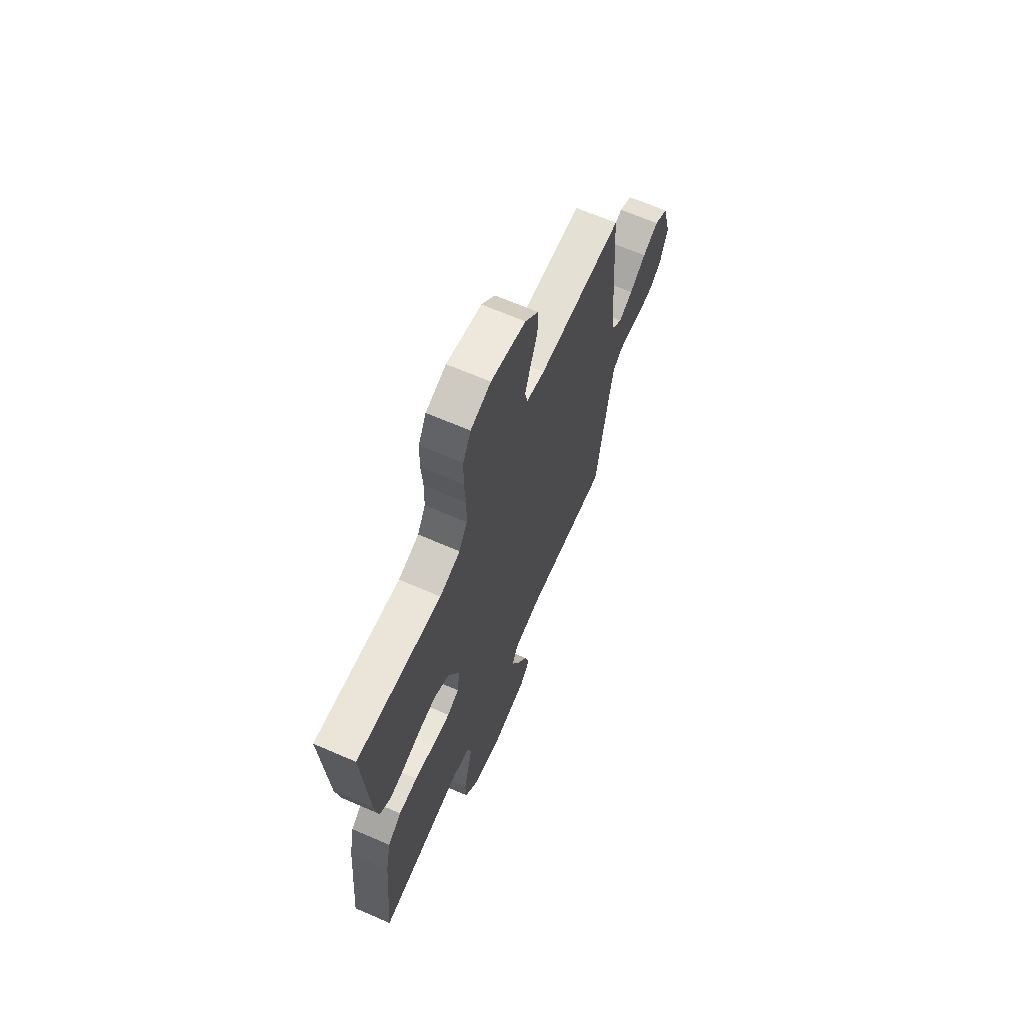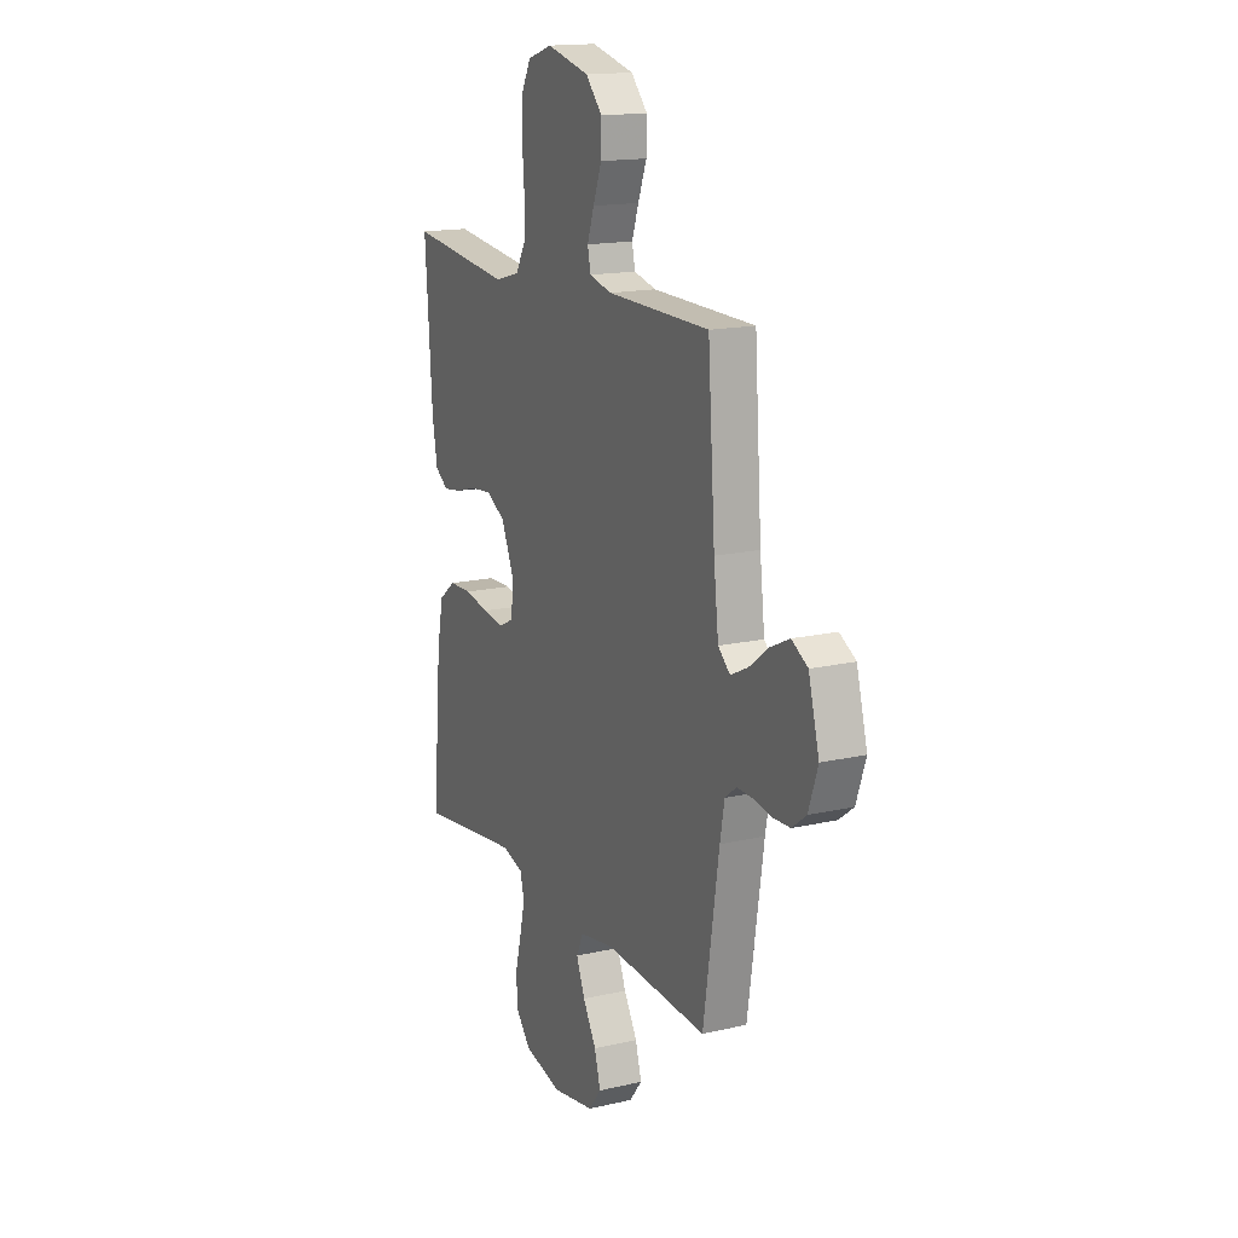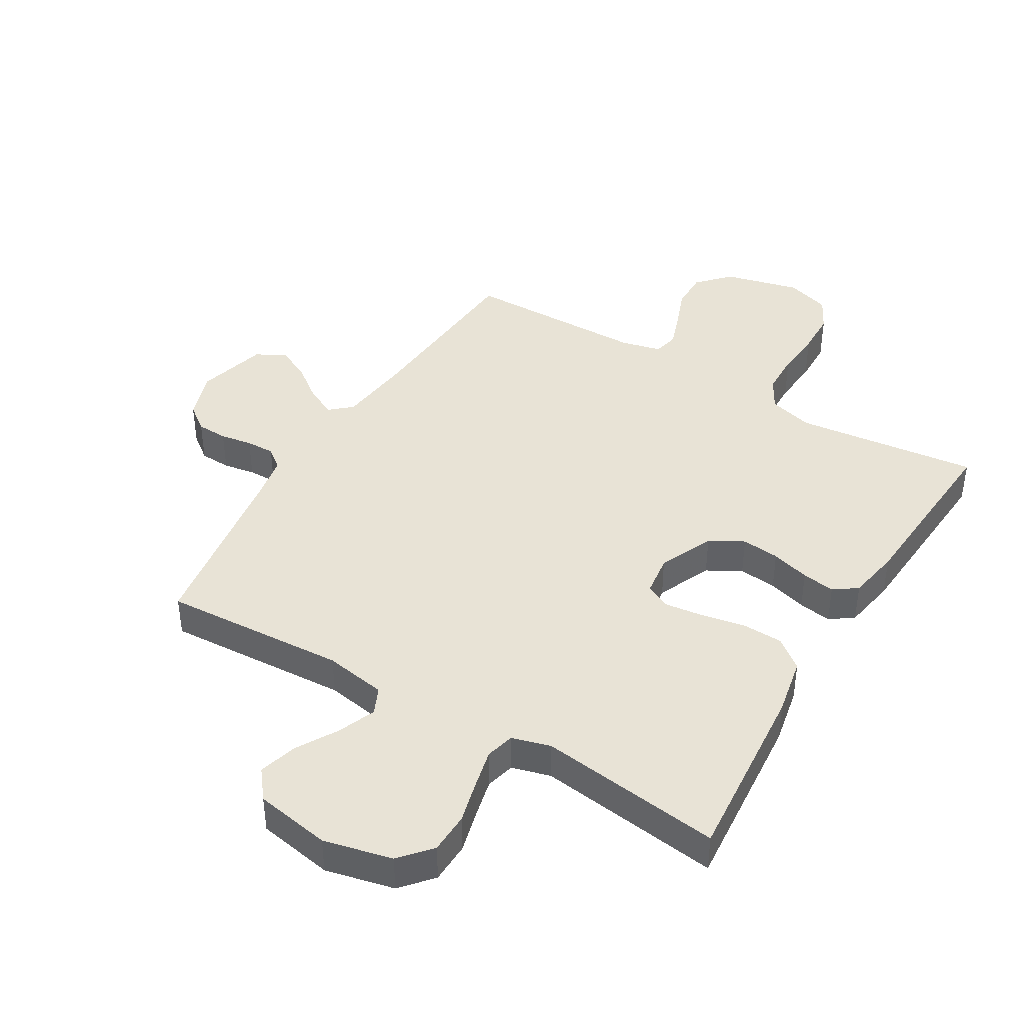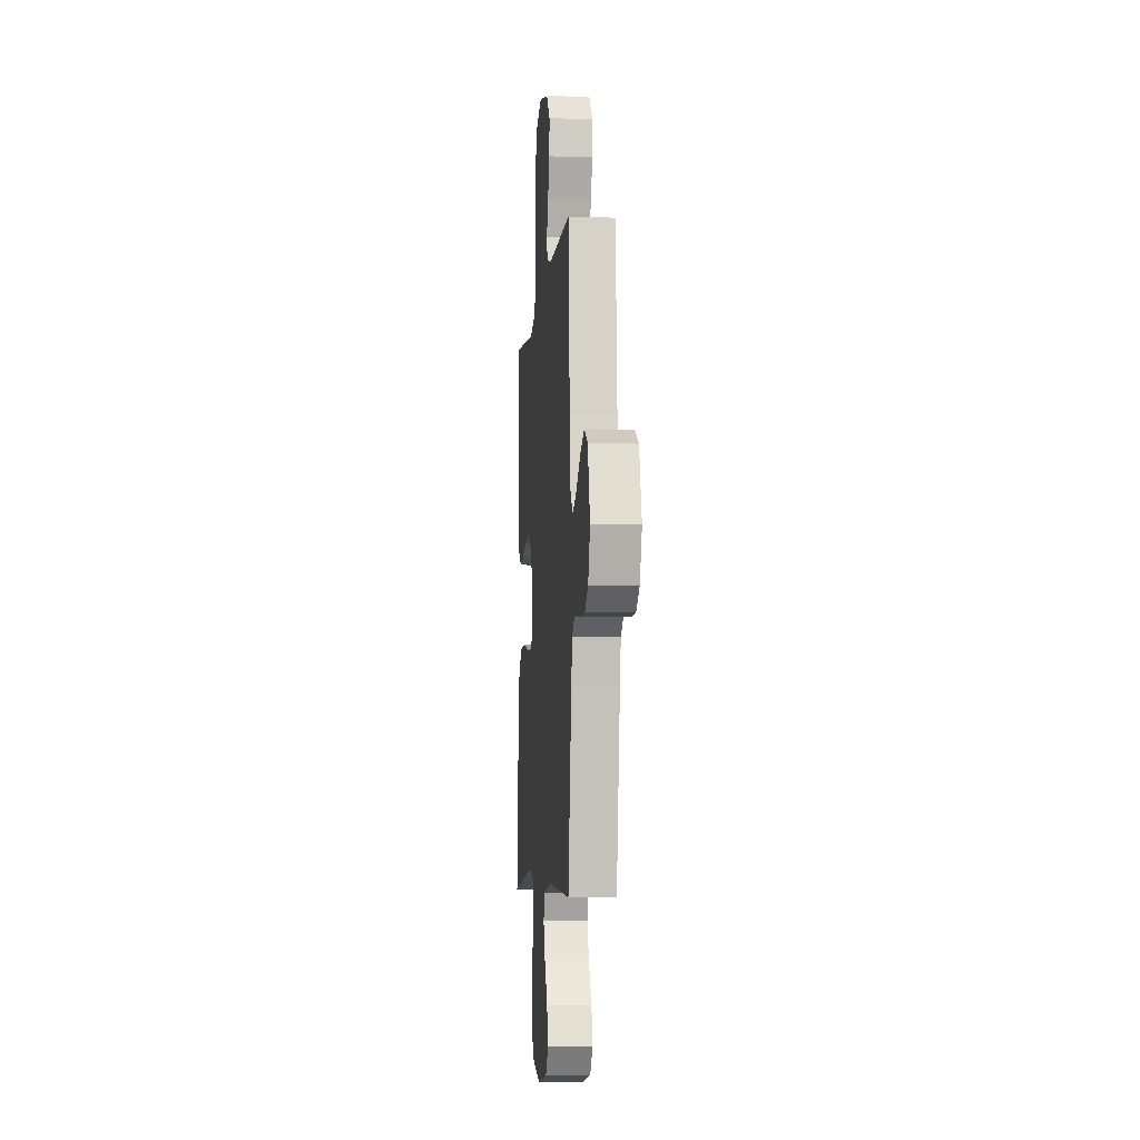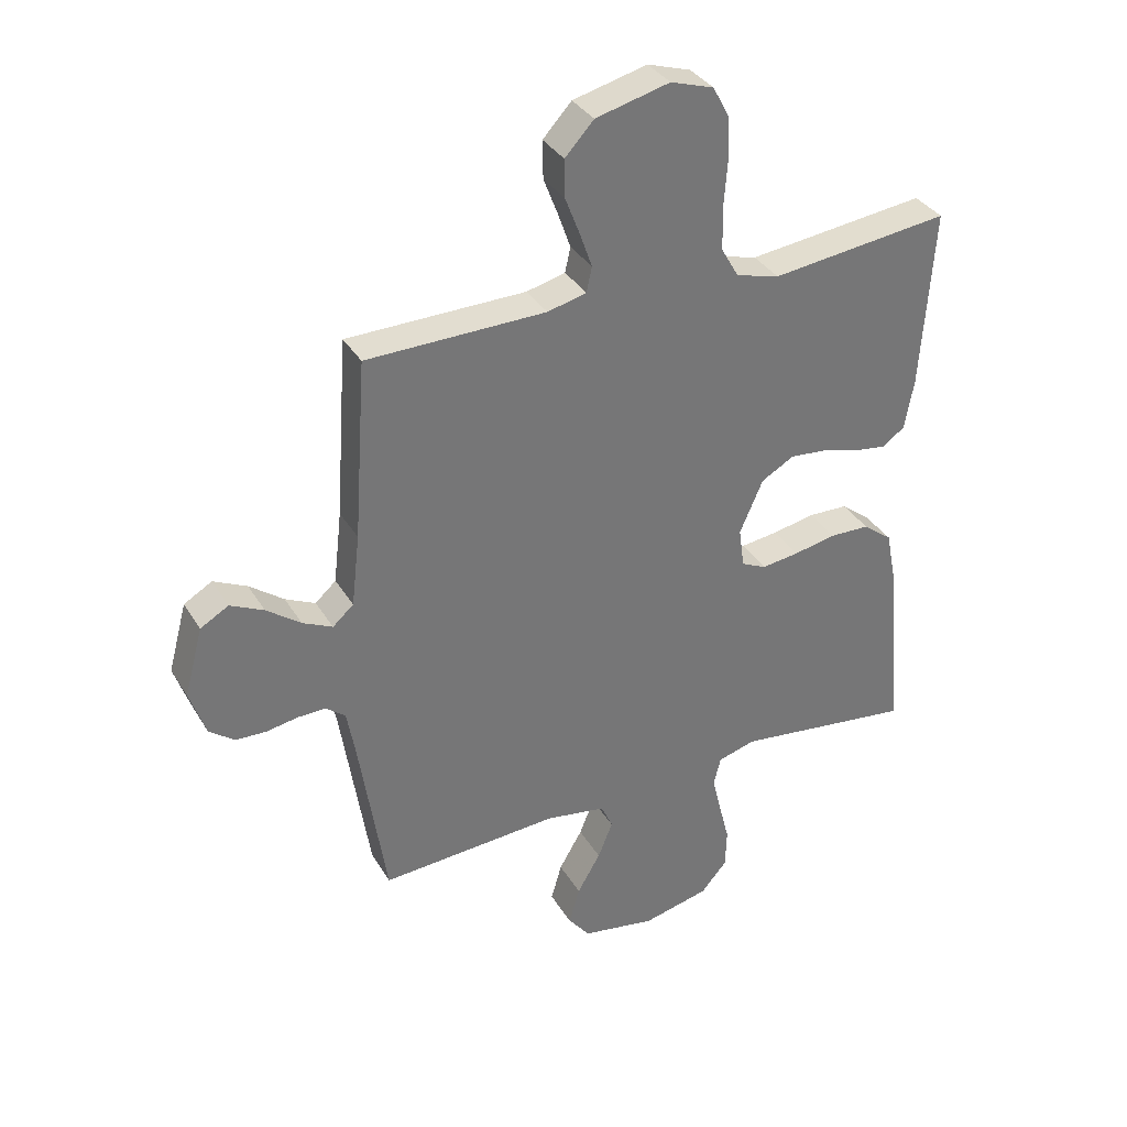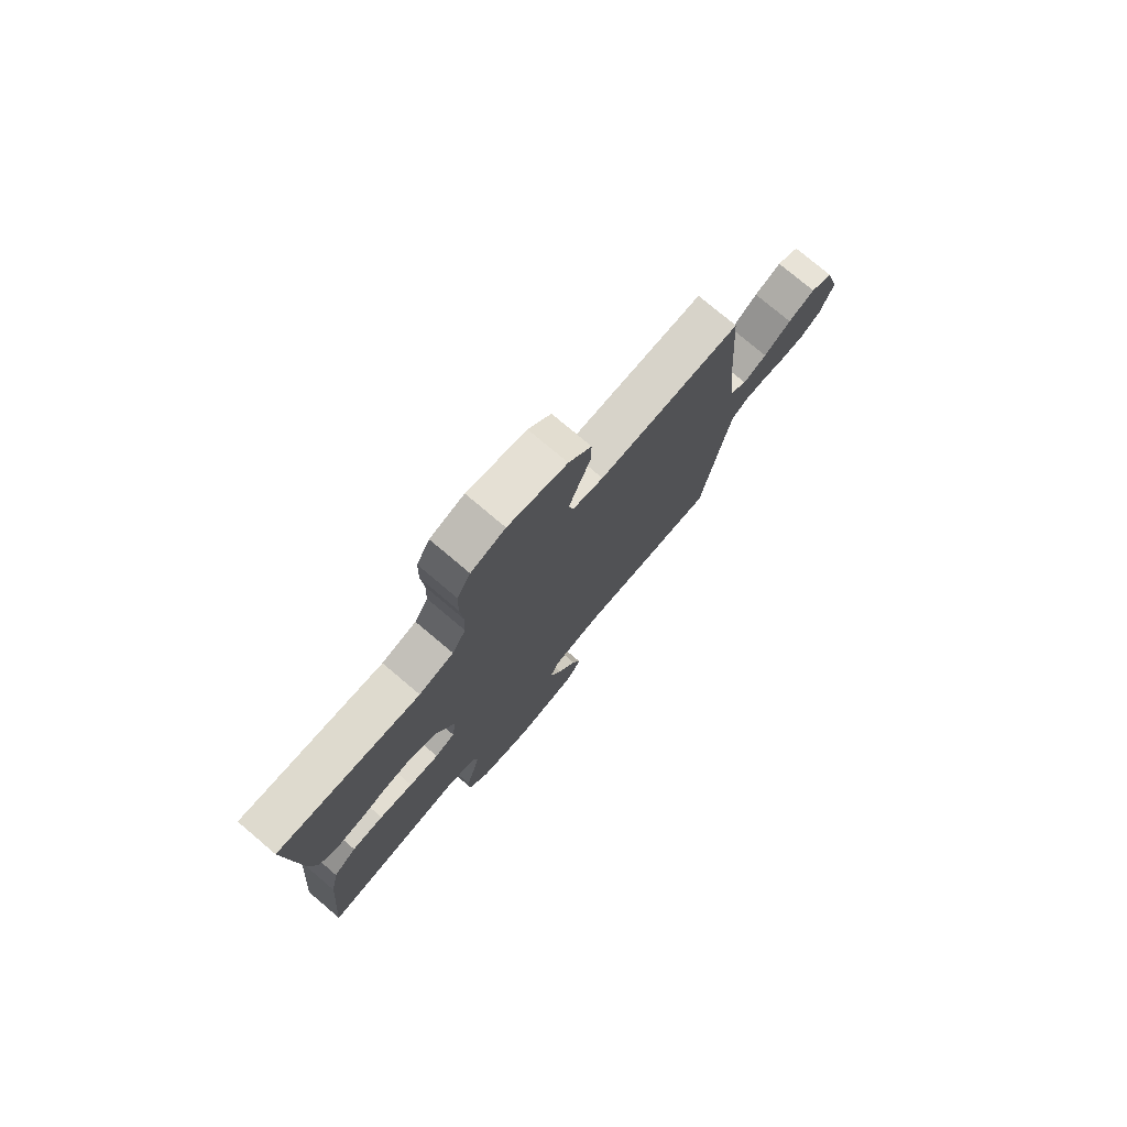
<metadata>
{"format":"obj","ext":"obj","renderer":"f3d","projection":"perspective","resolution":1024,"background":"white","views":[{"elev":66.3,"azim":-66.5,"up":"+Z"},{"elev":16.1,"azim":64.4,"up":"+Z"},{"elev":41.8,"azim":-149.1,"up":"+Y"},{"elev":-6.5,"azim":84.6,"up":"+Z"},{"elev":34.9,"azim":152.9,"up":"+Z"},{"elev":77.0,"azim":-49.8,"up":"+Z"}]}
</metadata>
<code>
v 0.5 0.07 0.5
v 0.521 0.07 0.2
v 0.535 0.07 0.079
v 0.57 0.07 0.048
v 0.62 0.07 0.072
v 0.677 0.07 0.115
v 0.733 0.07 0.142
v 0.78 0.07 0.115
v 0.811 0.07 0
v 0.784 0.07 -0.079
v 0.742 0.07 -0.111
v 0.691 0.07 -0.113
v 0.639 0.07 -0.104
v 0.592 0.07 -0.103
v 0.559 0.07 -0.129
v 0.546 0.07 -0.2
v 0.5 0.07 -0.5
v 0.2 0.07 -0.482
v 0.099 0.07 -0.499
v 0.079 0.07 -0.543
v 0.104 0.07 -0.605
v 0.143 0.07 -0.672
v 0.161 0.07 -0.735
v 0.124 0.07 -0.782
v 0 0.07 -0.804
v -0.112 0.07 -0.778
v -0.156 0.07 -0.727
v -0.158 0.07 -0.66
v -0.14 0.07 -0.59
v -0.125 0.07 -0.526
v -0.137 0.07 -0.479
v -0.2 0.07 -0.461
v -0.5 0.07 -0.5
v -0.474 0.07 -0.2
v -0.455 0.07 -0.105
v -0.406 0.07 -0.067
v -0.339 0.07 -0.065
v -0.268 0.07 -0.079
v -0.205 0.07 -0.087
v -0.163 0.07 -0.067
v -0.154 0.07 0
v -0.193 0.07 0.089
v -0.248 0.07 0.12
v -0.31 0.07 0.114
v -0.373 0.07 0.096
v -0.427 0.07 0.088
v -0.465 0.07 0.115
v -0.48 0.07 0.2
v -0.5 0.07 0.5
v -0.2 0.07 0.465
v -0.127 0.07 0.485
v -0.098 0.07 0.536
v -0.096 0.07 0.606
v -0.102 0.07 0.683
v -0.1 0.07 0.754
v -0.072 0.07 0.807
v 0 0.07 0.83
v 0.124 0.07 0.799
v 0.172 0.07 0.747
v 0.171 0.07 0.684
v 0.146 0.07 0.619
v 0.126 0.07 0.562
v 0.135 0.07 0.52
v 0.2 0.07 0.504
v 0.5 0 0.5
v 0.521 0 0.2
v 0.535 0 0.079
v 0.57 0 0.048
v 0.62 0 0.072
v 0.677 0 0.115
v 0.733 0 0.142
v 0.78 0 0.115
v 0.811 0 0
v 0.784 0 -0.079
v 0.742 0 -0.111
v 0.691 0 -0.113
v 0.639 0 -0.104
v 0.592 0 -0.103
v 0.559 0 -0.129
v 0.546 0 -0.2
v 0.5 0 -0.5
v 0.2 0 -0.482
v 0.099 0 -0.499
v 0.079 0 -0.543
v 0.104 0 -0.605
v 0.143 0 -0.672
v 0.161 0 -0.735
v 0.124 0 -0.782
v 0 0 -0.804
v -0.112 0 -0.778
v -0.156 0 -0.727
v -0.158 0 -0.66
v -0.14 0 -0.59
v -0.125 0 -0.526
v -0.137 0 -0.479
v -0.2 0 -0.461
v -0.5 0 -0.5
v -0.474 0 -0.2
v -0.455 0 -0.105
v -0.406 0 -0.067
v -0.339 0 -0.065
v -0.268 0 -0.079
v -0.205 0 -0.087
v -0.163 0 -0.067
v -0.154 0 0
v -0.193 0 0.089
v -0.248 0 0.12
v -0.31 0 0.114
v -0.373 0 0.096
v -0.427 0 0.088
v -0.465 0 0.115
v -0.48 0 0.2
v -0.5 0 0.5
v -0.2 0 0.465
v -0.127 0 0.485
v -0.098 0 0.536
v -0.096 0 0.606
v -0.102 0 0.683
v -0.1 0 0.754
v -0.072 0 0.807
v 0 0 0.83
v 0.124 0 0.799
v 0.172 0 0.747
v 0.171 0 0.684
v 0.146 0 0.619
v 0.126 0 0.562
v 0.135 0 0.52
v 0.2 0 0.504
f 58 59 60 61
f 58 61 62
f 57 58 62
f 56 57 62 63
f 53 54 55 56
f 52 53 56 63
f 47 48 49 50
f 47 50 51
f 44 45 46 47
f 43 44 47 51
f 42 43 51 52
f 35 36 37 38
f 35 38 39
f 32 33 34 35
f 31 32 35 39
f 30 31 39 40
f 26 27 28 29
f 26 29 30
f 25 26 30
f 21 22 23 24
f 20 21 24 25
f 16 17 18
f 15 16 18 19
f 10 11 12 13
f 10 13 14
f 9 10 14
f 8 9 14
f 5 6 7 8
f 4 5 8 14
f 3 4 14 15
f 64 1 2
f 41 42 52 63
f 20 25 30 40
f 19 20 40 41
f 19 41 63 64
f 15 19 64
f 2 3 15 64
f 125 124 123 122
f 126 125 122
f 126 122 121
f 127 126 121 120
f 120 119 118 117
f 127 120 117 116
f 114 113 112 111
f 115 114 111
f 111 110 109 108
f 115 111 108 107
f 116 115 107 106
f 102 101 100 99
f 103 102 99
f 99 98 97 96
f 103 99 96 95
f 104 103 95 94
f 93 92 91 90
f 94 93 90
f 94 90 89
f 88 87 86 85
f 89 88 85 84
f 82 81 80
f 83 82 80 79
f 77 76 75 74
f 78 77 74
f 78 74 73
f 78 73 72
f 72 71 70 69
f 78 72 69 68
f 79 78 68 67
f 66 65 128
f 127 116 106 105
f 104 94 89 84
f 105 104 84 83
f 128 127 105 83
f 128 83 79
f 128 79 67 66
f 1 65 66 2
f 2 66 67 3
f 3 67 68 4
f 4 68 69 5
f 5 69 70 6
f 6 70 71 7
f 7 71 72 8
f 8 72 73 9
f 9 73 74 10
f 10 74 75 11
f 11 75 76 12
f 12 76 77 13
f 13 77 78 14
f 14 78 79 15
f 15 79 80 16
f 16 80 81 17
f 17 81 82 18
f 18 82 83 19
f 19 83 84 20
f 20 84 85 21
f 21 85 86 22
f 22 86 87 23
f 23 87 88 24
f 24 88 89 25
f 25 89 90 26
f 26 90 91 27
f 27 91 92 28
f 28 92 93 29
f 29 93 94 30
f 30 94 95 31
f 31 95 96 32
f 32 96 97 33
f 33 97 98 34
f 34 98 99 35
f 35 99 100 36
f 36 100 101 37
f 37 101 102 38
f 38 102 103 39
f 39 103 104 40
f 40 104 105 41
f 41 105 106 42
f 42 106 107 43
f 43 107 108 44
f 44 108 109 45
f 45 109 110 46
f 46 110 111 47
f 47 111 112 48
f 48 112 113 49
f 49 113 114 50
f 50 114 115 51
f 51 115 116 52
f 52 116 117 53
f 53 117 118 54
f 54 118 119 55
f 55 119 120 56
f 56 120 121 57
f 57 121 122 58
f 58 122 123 59
f 59 123 124 60
f 60 124 125 61
f 61 125 126 62
f 62 126 127 63
f 63 127 128 64
f 64 128 65 1

</code>
